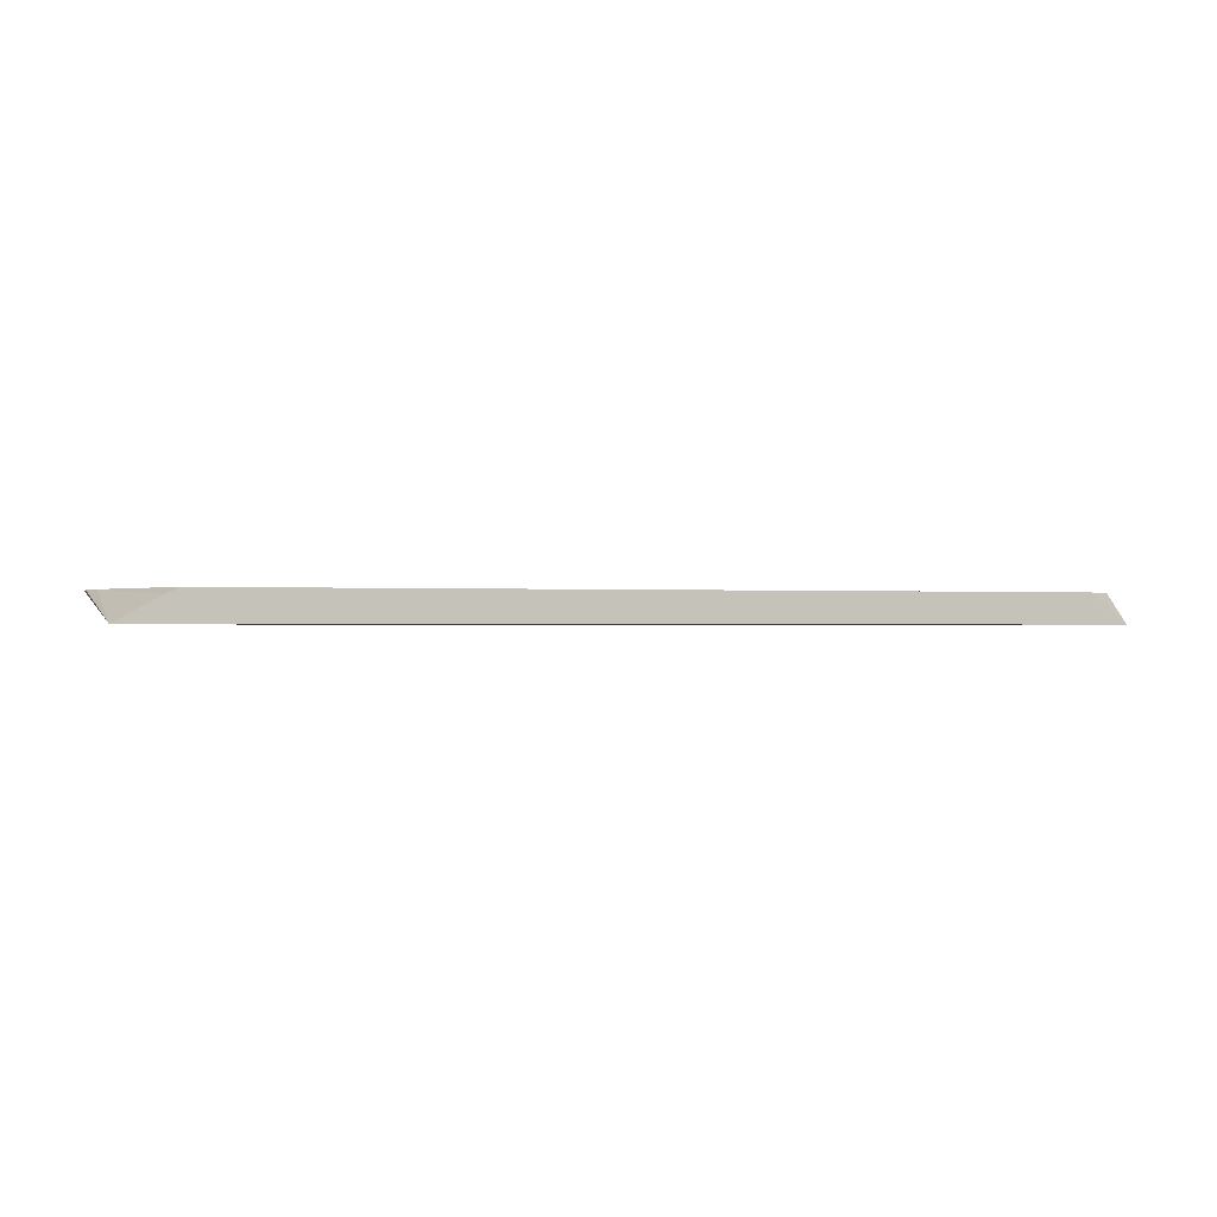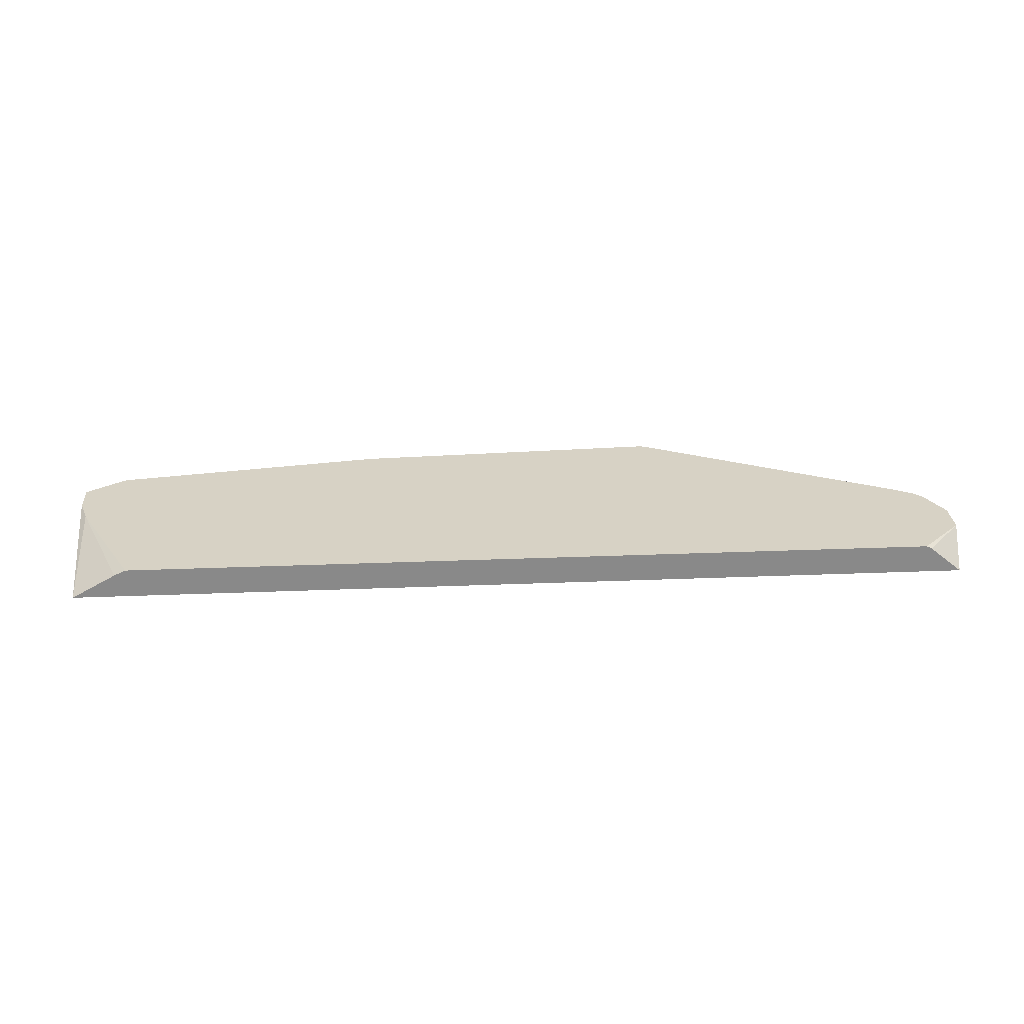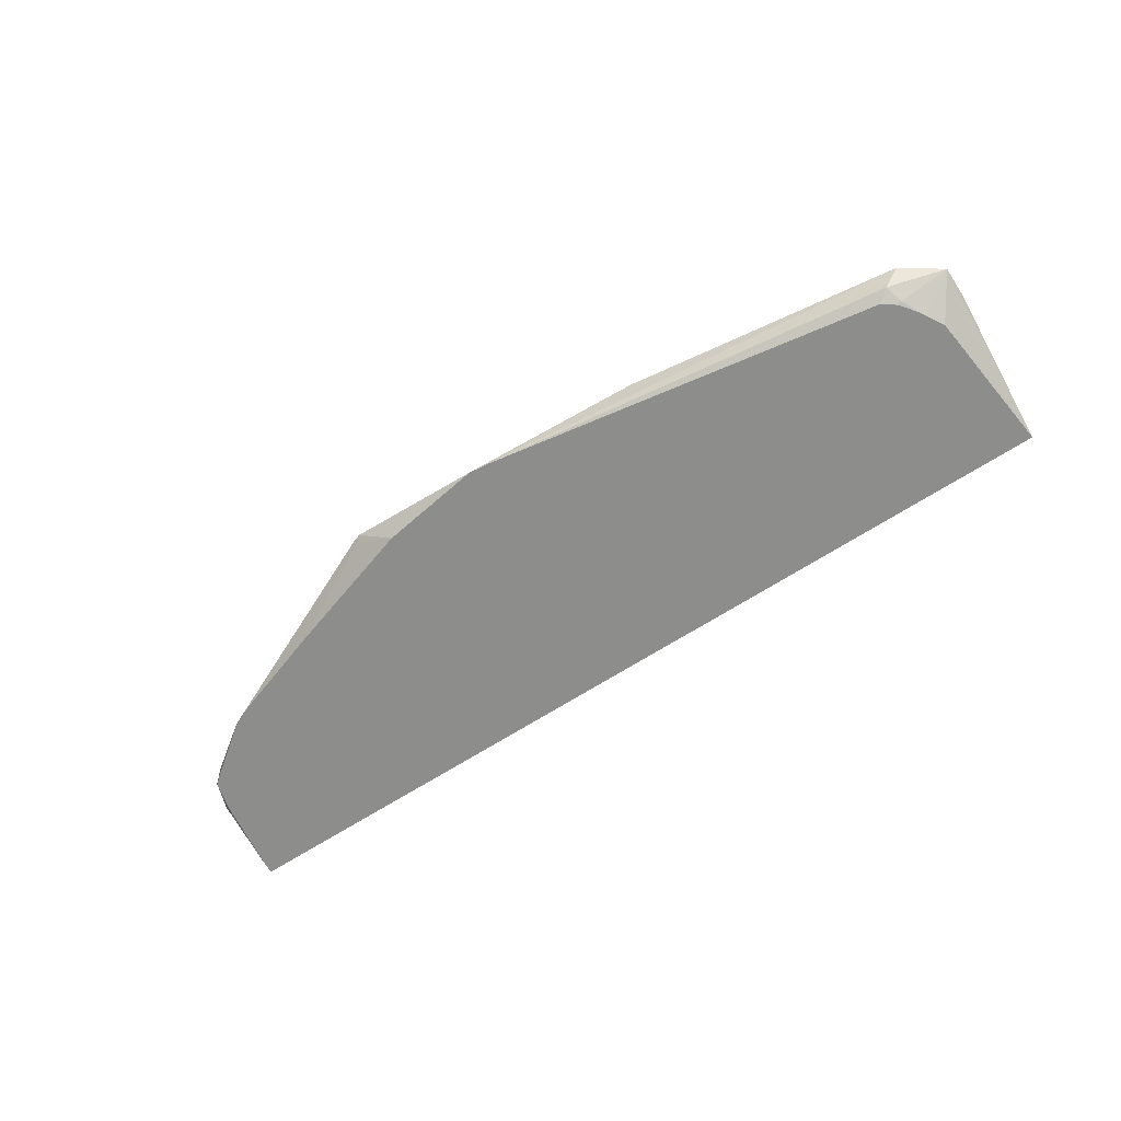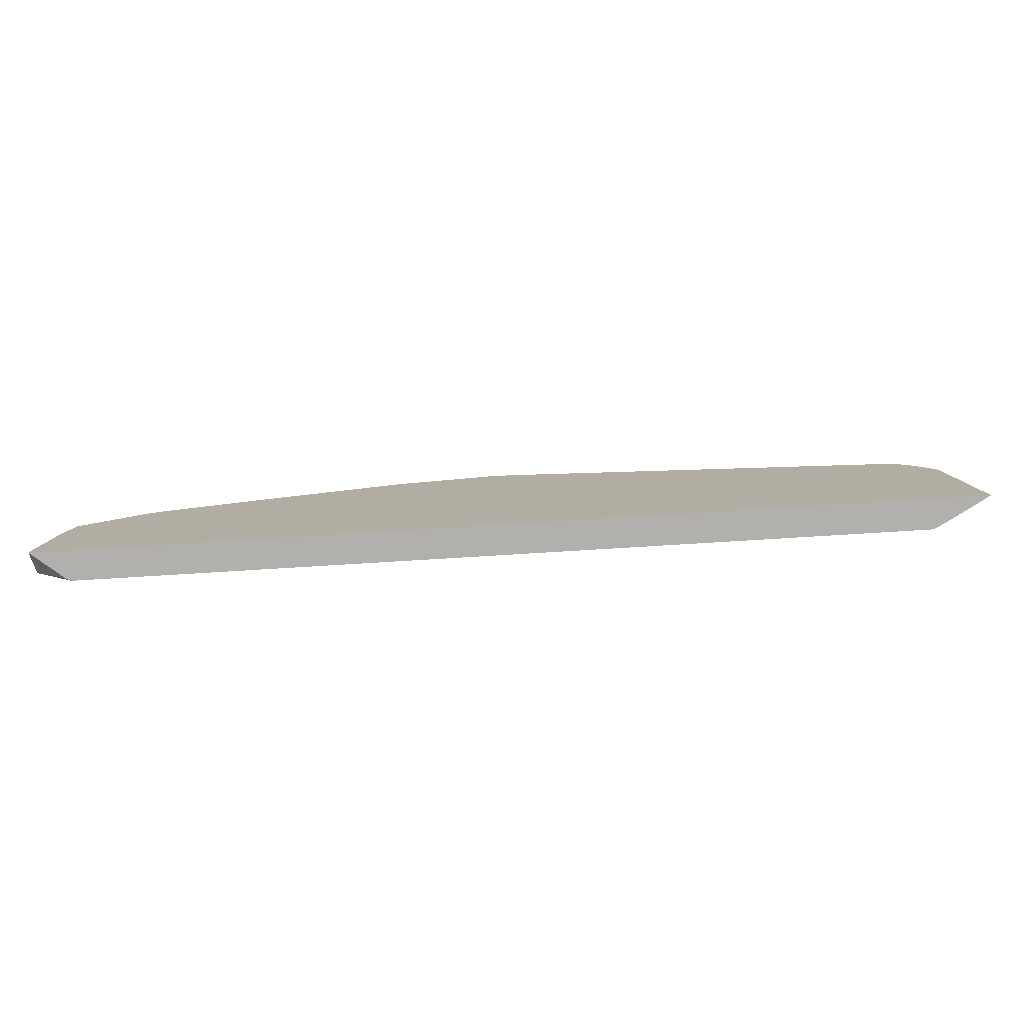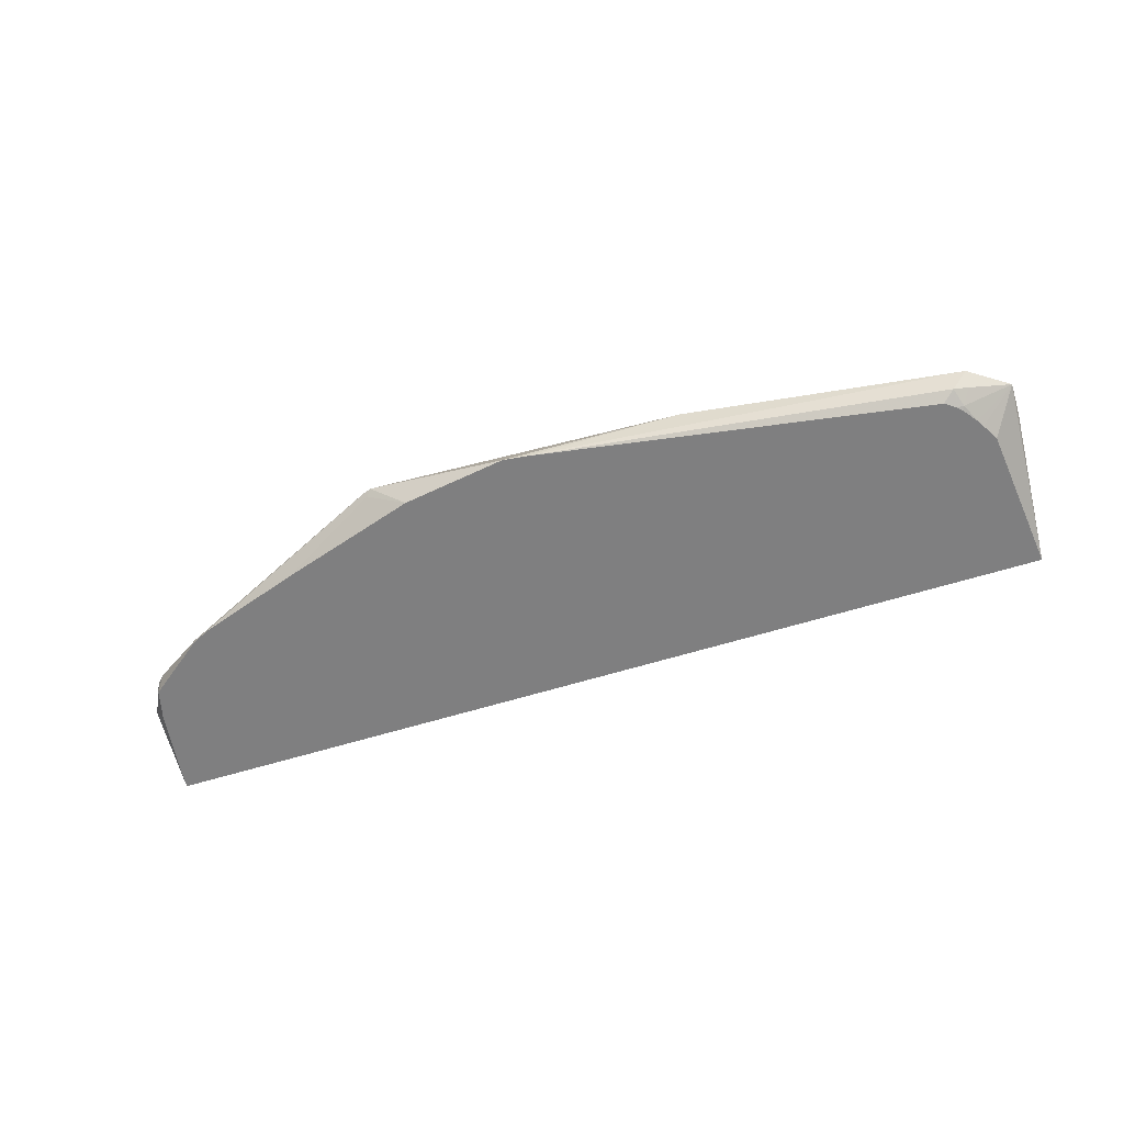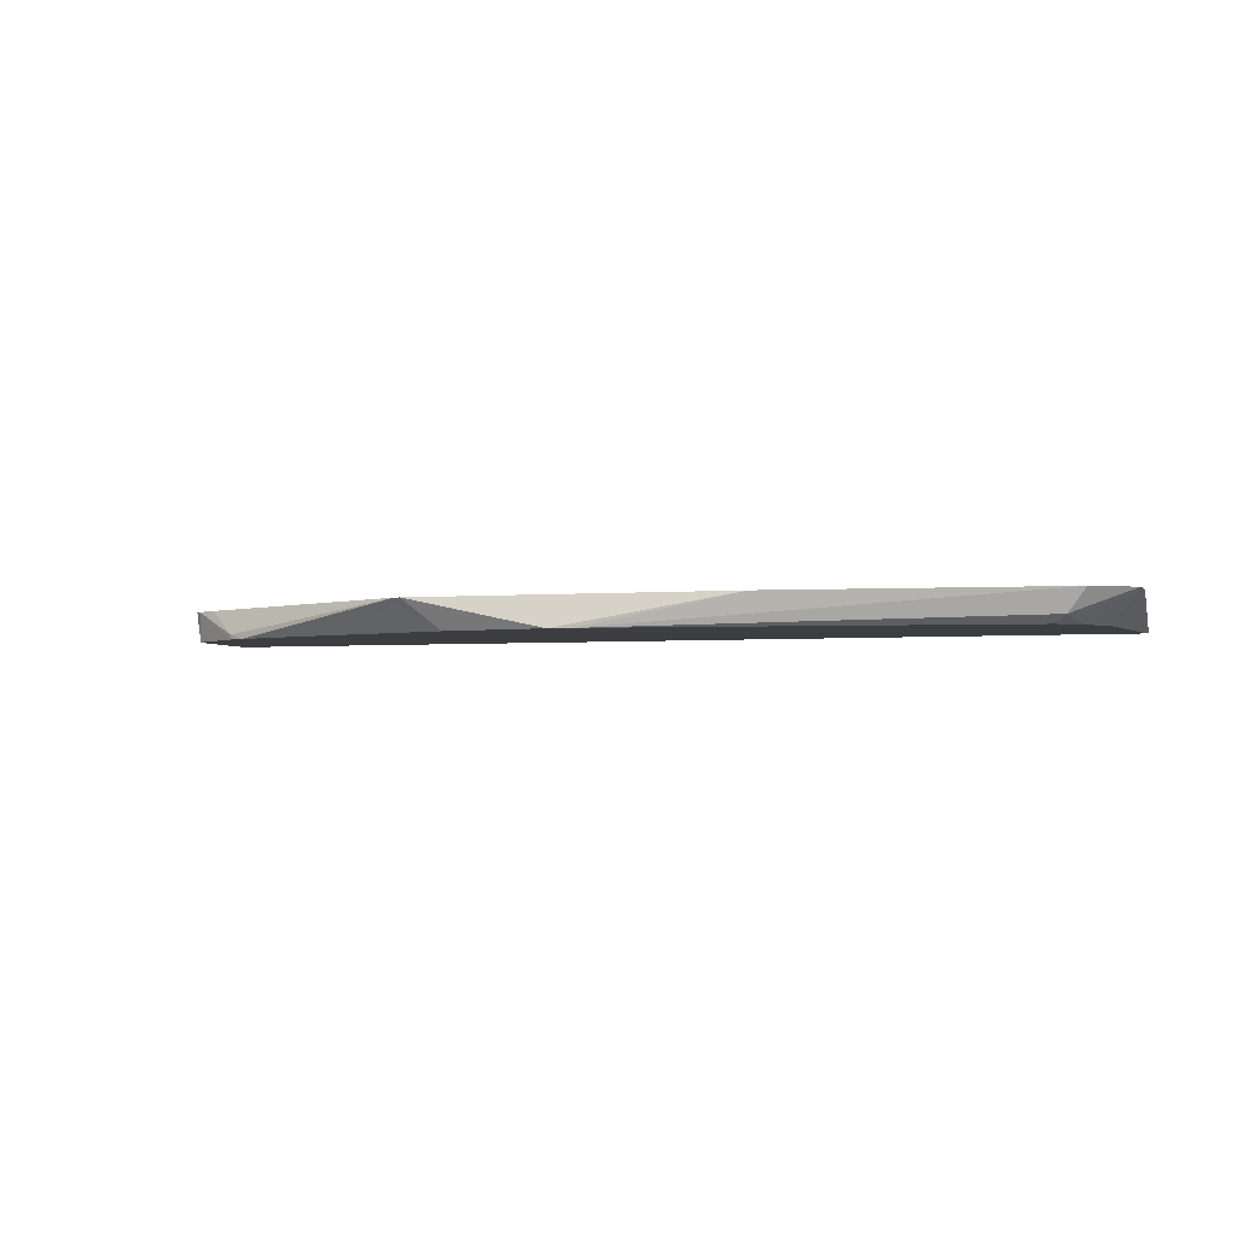
<metadata>
{"format":"obj","ext":"obj","renderer":"f3d","projection":"perspective","resolution":1024,"background":"white","views":[{"elev":-0.6,"azim":163.0,"up":"+Y"},{"elev":27.2,"azim":176.4,"up":"+Y"},{"elev":-64.5,"azim":33.3,"up":"+Y"},{"elev":-78.8,"azim":3.5,"up":"+Z"},{"elev":-59.7,"azim":17.7,"up":"+Y"},{"elev":-3.1,"azim":19.6,"up":"+Y"}]}
</metadata>
<code>
v 0.4227 -0.2304 0.3932
v 0.3801 -0.2069 0.3932
v 0.4255 -0.2018 0.5116
v 0.4335 -0.2018 0.5373
v 0.4335 -0.2018 0.5686
v 0.4066 -0.2304 0.5338
v -0.4608 -0.2304 0.3932
v 0.3691 -0.2018 0.3932
v 0.398 -0.2018 0.593
v 0.3932 -0.2175 0.5857
v 0.3848 -0.2287 0.5746
v 0.3931 -0.2304 0.5569
v 0.3974 -0.2304 0.5498
v -0.4608 -0.2304 0.4016
v -0.4667 -0.2018 0.4361
v -0.4292 -0.2044 0.3932
v -0.424 -0.2018 0.3932
v 0.3954 -0.2018 0.5948
v 0.3793 -0.2231 0.5913
v 0.3827 -0.2304 0.5708
v 0.3776 -0.2304 0.5759
v -0.4667 -0.2018 0.4695
v -0.4498 -0.2304 0.4795
v 0.1334 -0.2018 0.6321
v -0.01158 -0.2304 0.648
v 0.3676 -0.2304 0.5833
v -0.4499 -0.2018 0.503
v -0.442 -0.2304 0.509
v -0.1682 -0.2018 0.6461
v -0.03343 -0.2304 0.6507
v -0.443 -0.2018 0.51
v -0.3848 -0.2304 0.5522
v -0.1752 -0.2018 0.6438
v -0.2677 -0.2304 0.5941
v -0.1729 -0.2064 0.6415
v -0.1342 -0.2304 0.6355
v -0.3848 -0.2259 0.5522
v -0.4215 -0.2018 0.522
v -0.3684 -0.2304 0.5606
v -0.3682 -0.2304 0.5607
f 18 25 19
f 11 20 12
f 18 24 25
f 15 17 16
f 14 23 22
f 11 21 20
f 11 19 21
f 7 22 15
f 10 18 19
f 9 18 10
f 7 15 16
f 7 14 22
f 5 13 6
f 5 12 13
f 19 26 21
f 10 19 11
f 19 25 26
f 31 37 38
f 22 28 27
f 5 10 11
f 34 36 35
f 33 40 34
f 33 39 40
f 33 37 39
f 33 38 37
f 32 39 37
f 22 23 28
f 31 32 37
f 29 35 36
f 29 34 35
f 29 33 34
f 28 32 31
f 27 28 31
f 24 30 25
f 24 29 30
f 29 36 30
f 5 9 10
f 5 11 12
f 3 9 5
f 1 39 32
f 1 40 39
f 1 34 40
f 1 36 34
f 1 30 36
f 1 25 30
f 1 26 25
f 1 32 28
f 1 21 26
f 1 12 20
f 1 6 13
f 1 5 6
f 1 4 5
f 1 3 4
f 1 2 3
f 3 5 4
f 1 20 21
f 1 28 23
f 1 13 12
f 1 14 7
f 3 18 9
f 1 23 14
f 3 24 18
f 3 29 24
f 3 38 33
f 3 31 38
f 3 27 31
f 3 22 27
f 3 33 29
f 3 17 15
f 3 8 17
f 2 8 3
f 1 7 16
f 1 8 2
f 1 17 8
f 3 15 22
f 1 16 17

</code>
